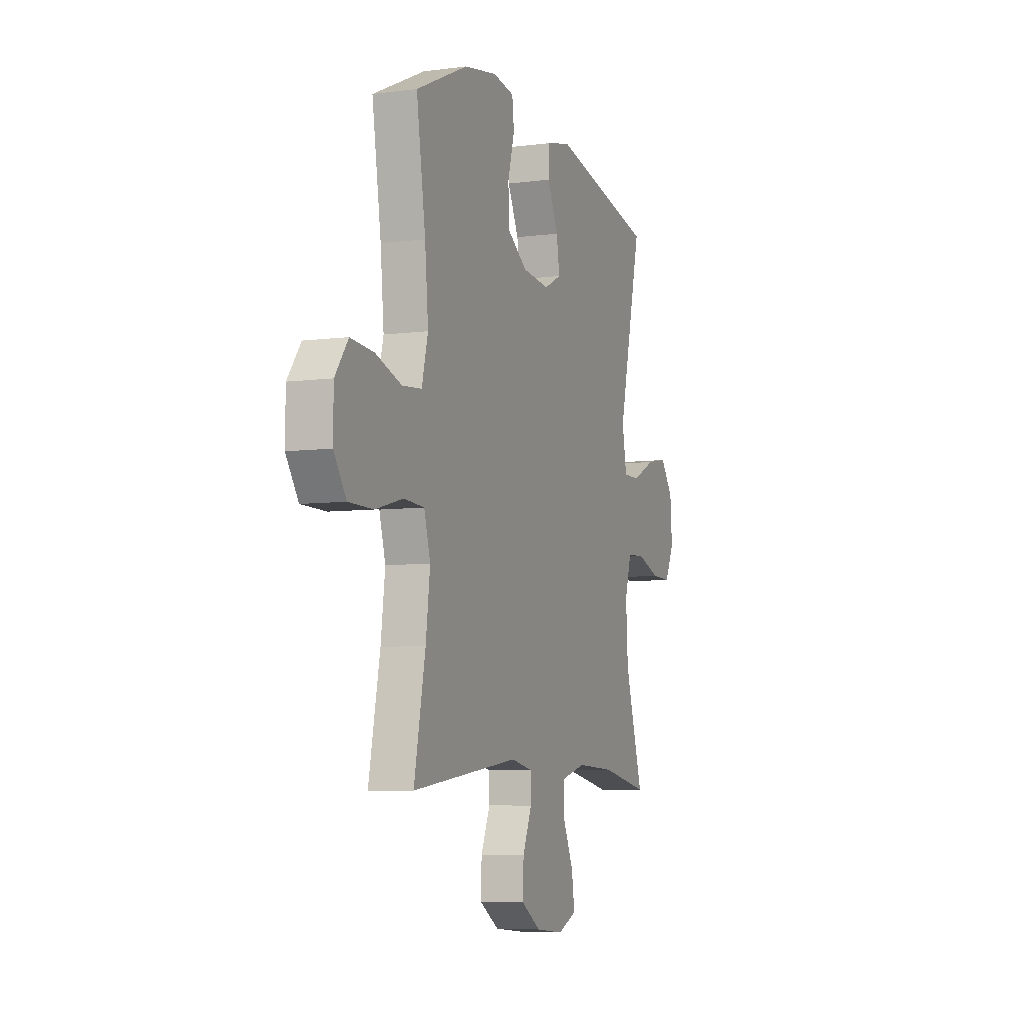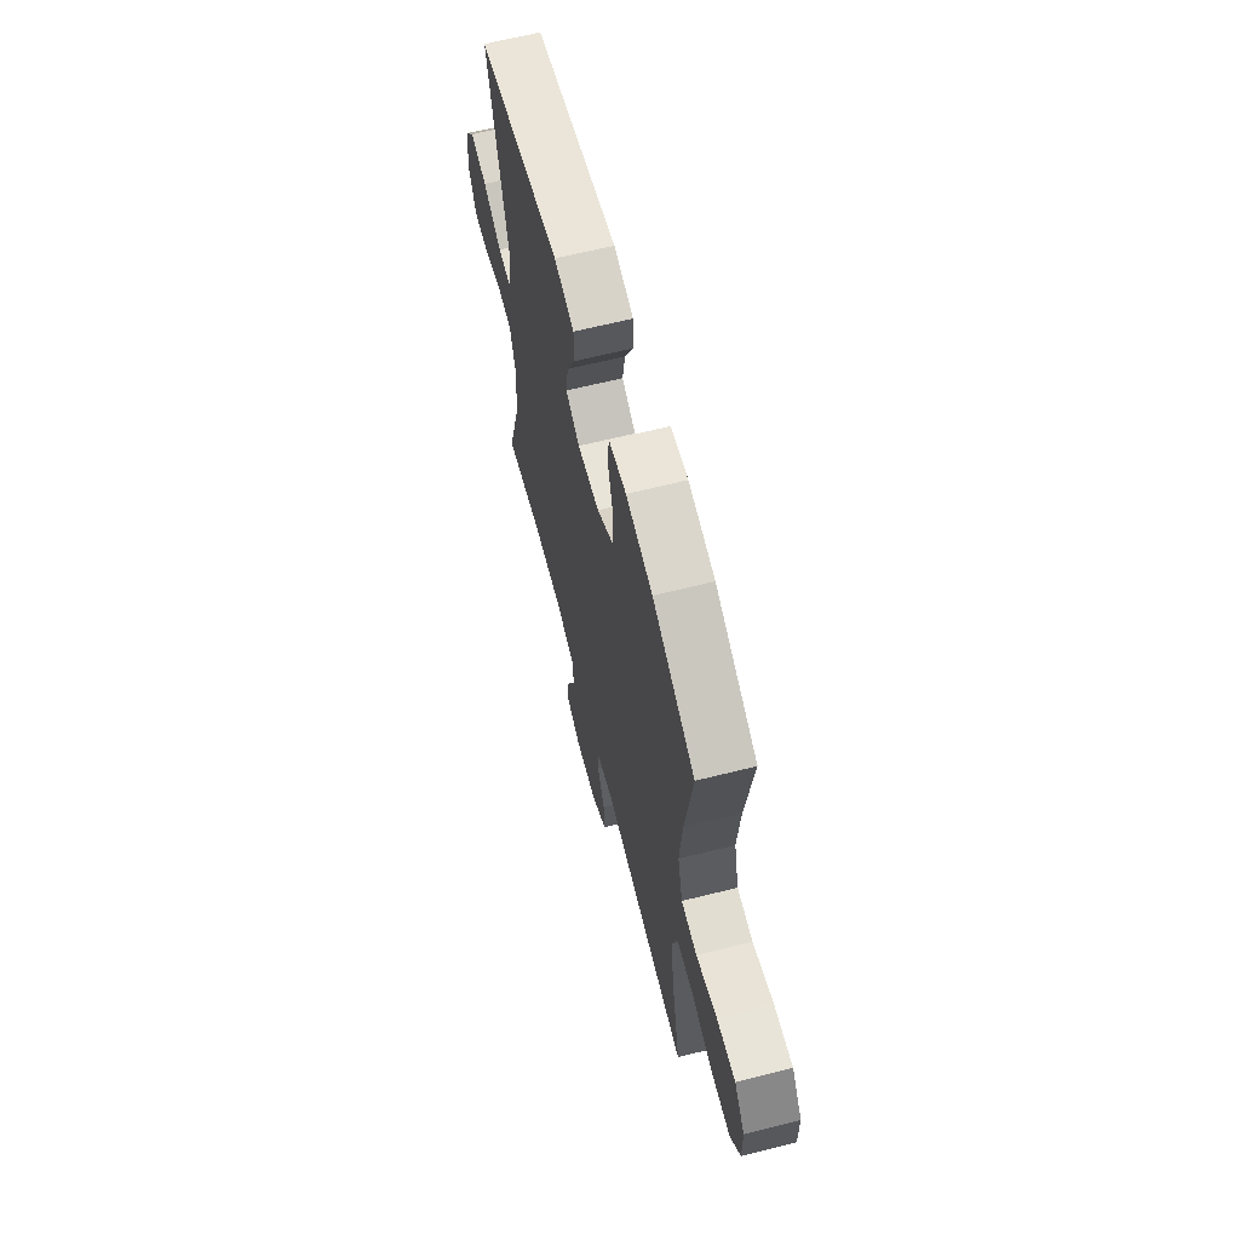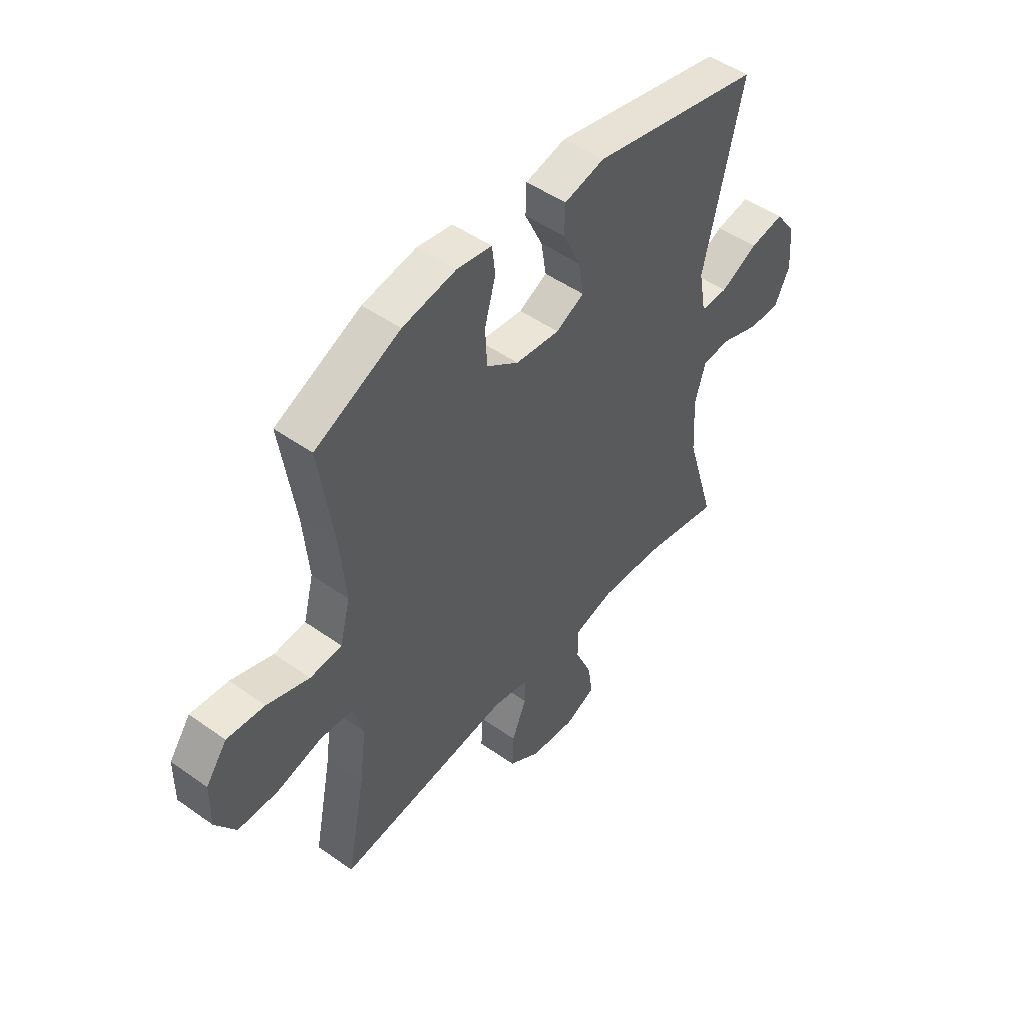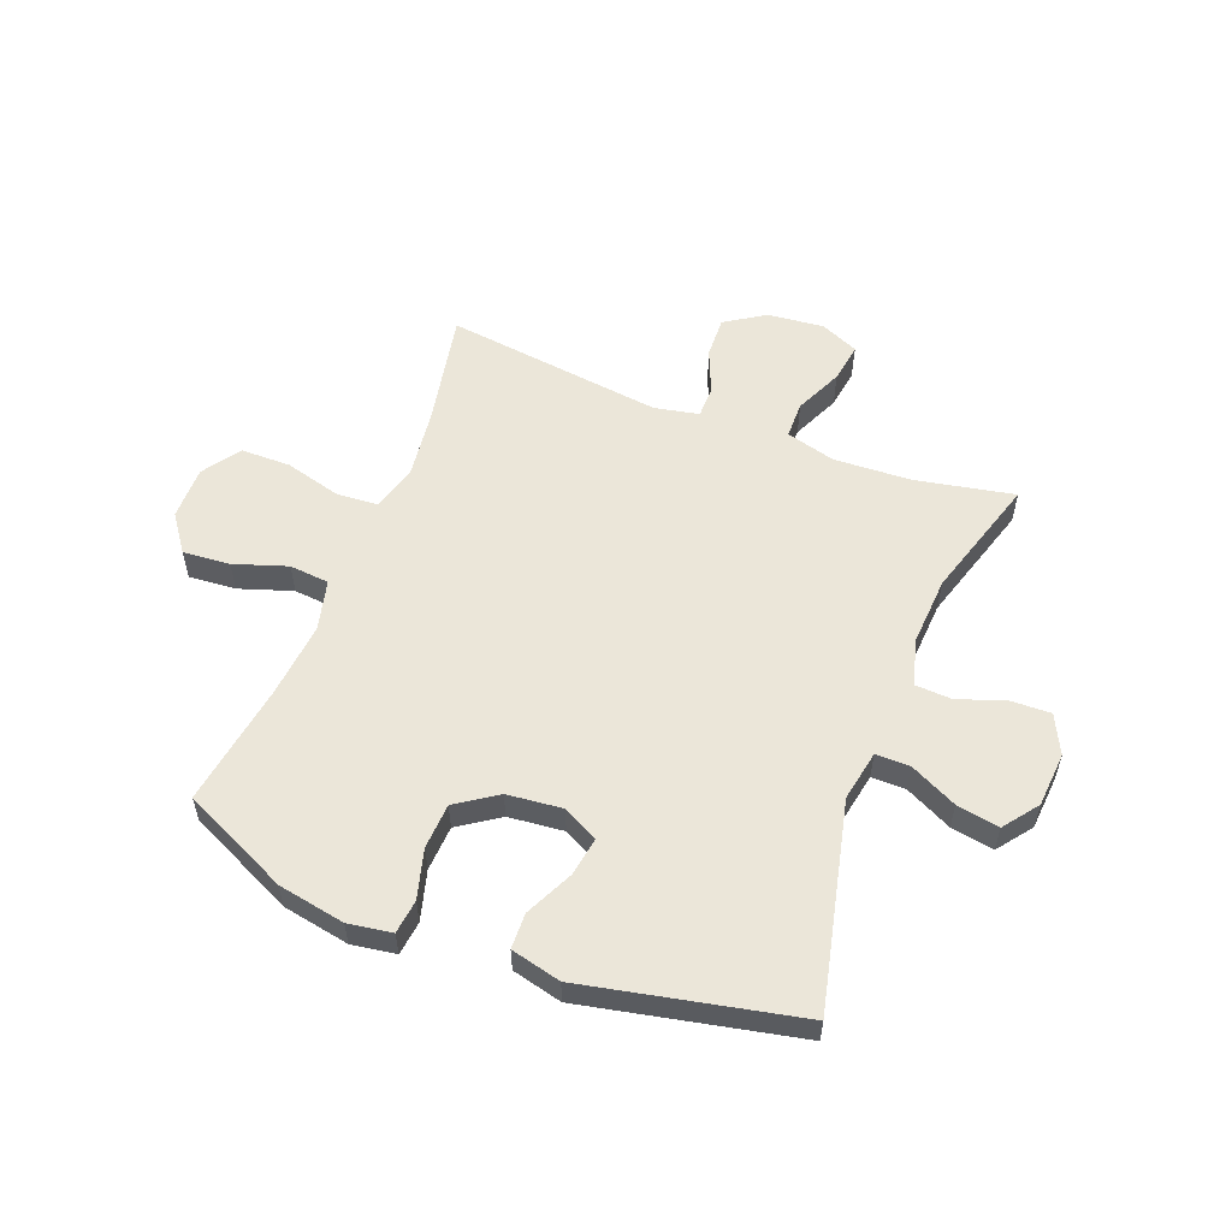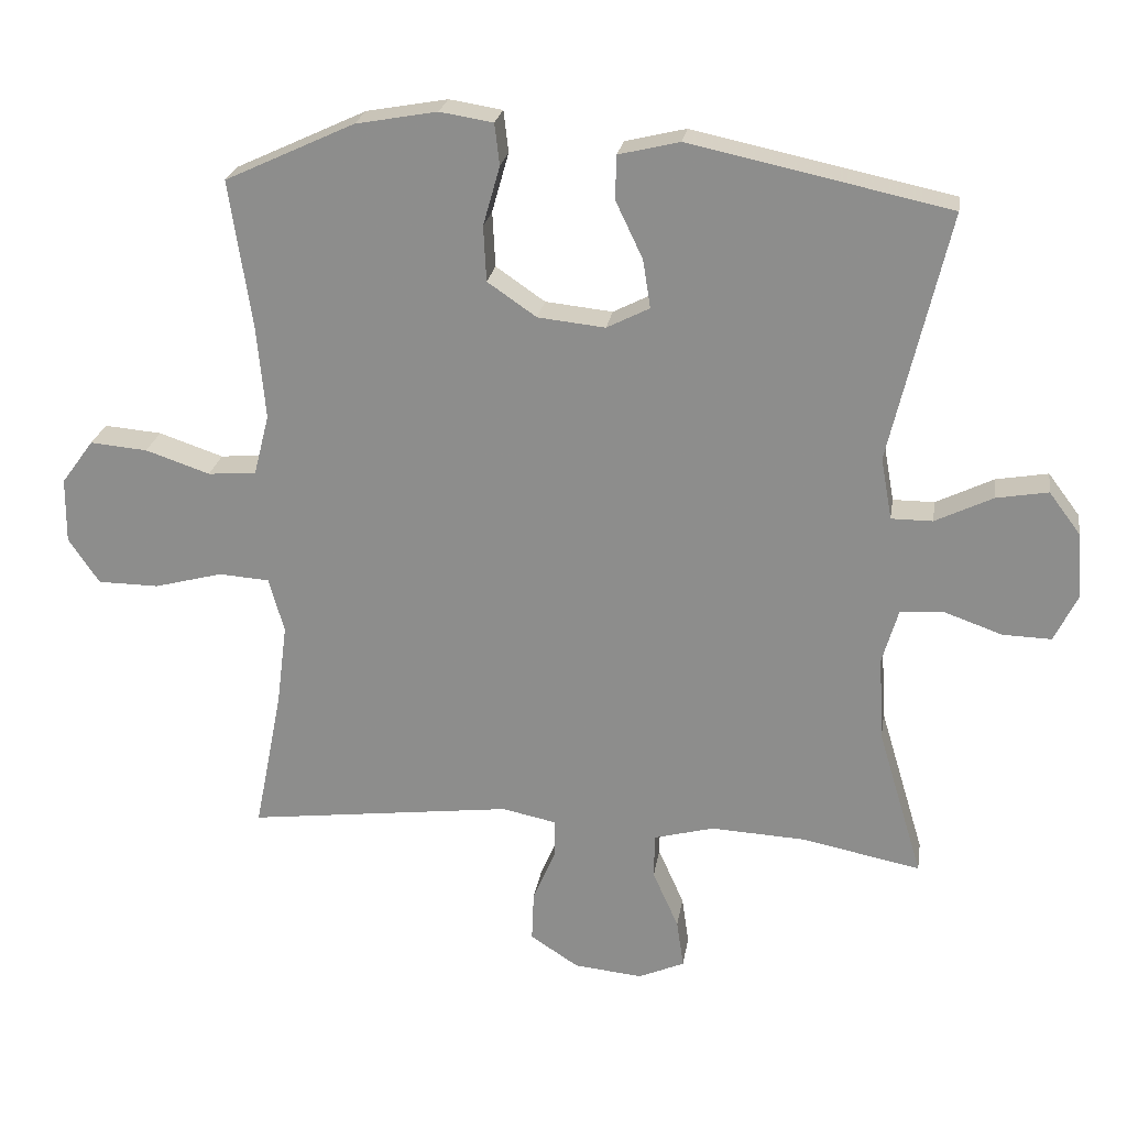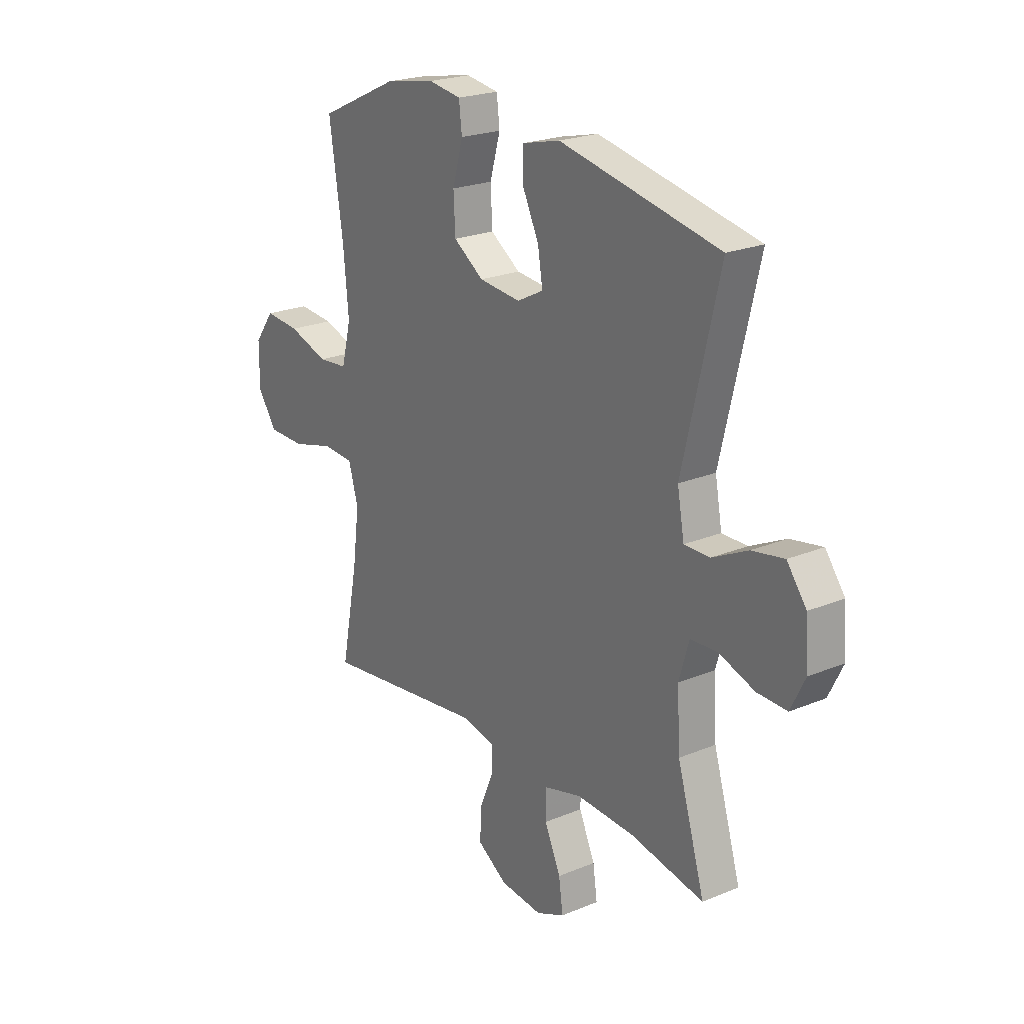
<metadata>
{"format":"obj","ext":"obj","renderer":"f3d","projection":"perspective","resolution":1024,"background":"white","views":[{"elev":-6.5,"azim":-68.7,"up":"+Z"},{"elev":64.4,"azim":-104.2,"up":"+Z"},{"elev":48.8,"azim":-51.7,"up":"+Z"},{"elev":56.1,"azim":21.3,"up":"+Y"},{"elev":23.8,"azim":8.8,"up":"+Z"},{"elev":22.4,"azim":54.3,"up":"+Z"}]}
</metadata>
<code>
v -0.5 0.07 -0.5
v -0.46 0.07 -0.297
v -0.445 0.07 -0.179
v -0.467 0.07 -0.101
v -0.539 0.07 -0.096
v -0.637 0.07 -0.122
v -0.724 0.07 -0.121
v -0.768 0.07 -0.056
v -0.767 0.07 0.037
v -0.721 0.07 0.1
v -0.639 0.07 0.093
v -0.547 0.07 0.062
v -0.478 0.07 0.068
v -0.456 0.07 0.155
v -0.468 0.07 0.287
v -0.5 0.07 0.5
v -0.315 0.07 0.586
v -0.199 0.07 0.607
v -0.123 0.07 0.595
v -0.116 0.07 0.536
v -0.14 0.07 0.451
v -0.136 0.07 0.372
v -0.066 0.07 0.324
v 0.03 0.07 0.314
v 0.091 0.07 0.345
v 0.08 0.07 0.414
v 0.041 0.07 0.496
v 0.043 0.07 0.558
v 0.13 0.07 0.579
v 0.5 0.07 0.5
v 0.416 0.07 0.143
v 0.432 0.07 0.055
v 0.491 0.07 0.055
v 0.573 0.07 0.095
v 0.647 0.07 0.108
v 0.692 0.07 0.048
v 0.699 0.07 -0.047
v 0.666 0.07 -0.114
v 0.597 0.07 -0.112
v 0.515 0.07 -0.083
v 0.452 0.07 -0.086
v 0.429 0.07 -0.165
v 0.436 0.07 -0.286
v 0.5 0.07 -0.5
v 0.33 0.07 -0.466
v 0.195 0.07 -0.459
v 0.109 0.07 -0.482
v 0.108 0.07 -0.546
v 0.145 0.07 -0.629
v 0.155 0.07 -0.698
v 0.089 0.07 -0.727
v -0.009 0.07 -0.717
v -0.078 0.07 -0.672
v -0.075 0.07 -0.6
v -0.043 0.07 -0.524
v -0.043 0.07 -0.469
v -0.12 0.07 -0.453
v -0.5 0 -0.5
v -0.46 0 -0.297
v -0.445 0 -0.179
v -0.467 0 -0.101
v -0.539 0 -0.096
v -0.637 0 -0.122
v -0.724 0 -0.121
v -0.768 0 -0.056
v -0.767 0 0.037
v -0.721 0 0.1
v -0.639 0 0.093
v -0.547 0 0.062
v -0.478 0 0.068
v -0.456 0 0.155
v -0.468 0 0.287
v -0.5 0 0.5
v -0.315 0 0.586
v -0.199 0 0.607
v -0.123 0 0.595
v -0.116 0 0.536
v -0.14 0 0.451
v -0.136 0 0.372
v -0.066 0 0.324
v 0.03 0 0.314
v 0.091 0 0.345
v 0.08 0 0.414
v 0.041 0 0.496
v 0.043 0 0.558
v 0.13 0 0.579
v 0.5 0 0.5
v 0.416 0 0.143
v 0.432 0 0.055
v 0.491 0 0.055
v 0.573 0 0.095
v 0.647 0 0.108
v 0.692 0 0.048
v 0.699 0 -0.047
v 0.666 0 -0.114
v 0.597 0 -0.112
v 0.515 0 -0.083
v 0.452 0 -0.086
v 0.429 0 -0.165
v 0.436 0 -0.286
v 0.5 0 -0.5
v 0.33 0 -0.466
v 0.195 0 -0.459
v 0.109 0 -0.482
v 0.108 0 -0.546
v 0.145 0 -0.629
v 0.155 0 -0.698
v 0.089 0 -0.727
v -0.009 0 -0.717
v -0.078 0 -0.672
v -0.075 0 -0.6
v -0.043 0 -0.524
v -0.043 0 -0.469
v -0.12 0 -0.453
f 53 54 55
f 52 53 55
f 51 52 55
f 50 51 55
f 49 50 55
f 48 49 55
f 47 48 55 56
f 46 47 56 57
f 43 44 45
f 42 43 45 46
f 41 42 46 57
f 38 39 40
f 37 38 40
f 36 37 40
f 35 36 40
f 34 35 40
f 33 34 40
f 32 33 40 41
f 57 1 2
f 41 57 2
f 32 41 2
f 31 32 2
f 29 30 31
f 28 29 31
f 27 28 31
f 26 27 31
f 19 20 21
f 18 19 21
f 17 18 21
f 16 17 21
f 15 16 21
f 14 15 21 22
f 13 14 22 23
f 10 11 12
f 9 10 12
f 8 9 12
f 7 8 12
f 6 7 12
f 5 6 12
f 4 5 12 13
f 13 23 24
f 4 13 24
f 3 4 24
f 25 26 31
f 24 25 31
f 3 24 31
f 2 3 31
f 112 111 110
f 112 110 109
f 112 109 108
f 112 108 107
f 112 107 106
f 112 106 105
f 113 112 105 104
f 114 113 104 103
f 102 101 100
f 103 102 100 99
f 114 103 99 98
f 97 96 95
f 97 95 94
f 97 94 93
f 97 93 92
f 97 92 91
f 97 91 90
f 98 97 90 89
f 59 58 114
f 59 114 98
f 59 98 89
f 59 89 88
f 88 87 86
f 88 86 85
f 88 85 84
f 88 84 83
f 78 77 76
f 78 76 75
f 78 75 74
f 78 74 73
f 78 73 72
f 79 78 72 71
f 80 79 71 70
f 69 68 67
f 69 67 66
f 69 66 65
f 69 65 64
f 69 64 63
f 69 63 62
f 70 69 62 61
f 81 80 70
f 81 70 61
f 81 61 60
f 88 83 82
f 88 82 81
f 88 81 60
f 88 60 59
f 1 58 59 2
f 2 59 60 3
f 3 60 61 4
f 4 61 62 5
f 5 62 63 6
f 6 63 64 7
f 7 64 65 8
f 8 65 66 9
f 9 66 67 10
f 10 67 68 11
f 11 68 69 12
f 12 69 70 13
f 13 70 71 14
f 14 71 72 15
f 15 72 73 16
f 16 73 74 17
f 17 74 75 18
f 18 75 76 19
f 19 76 77 20
f 20 77 78 21
f 21 78 79 22
f 22 79 80 23
f 23 80 81 24
f 24 81 82 25
f 25 82 83 26
f 26 83 84 27
f 27 84 85 28
f 28 85 86 29
f 29 86 87 30
f 30 87 88 31
f 31 88 89 32
f 32 89 90 33
f 33 90 91 34
f 34 91 92 35
f 35 92 93 36
f 36 93 94 37
f 37 94 95 38
f 38 95 96 39
f 39 96 97 40
f 40 97 98 41
f 41 98 99 42
f 42 99 100 43
f 43 100 101 44
f 44 101 102 45
f 45 102 103 46
f 46 103 104 47
f 47 104 105 48
f 48 105 106 49
f 49 106 107 50
f 50 107 108 51
f 51 108 109 52
f 52 109 110 53
f 53 110 111 54
f 54 111 112 55
f 55 112 113 56
f 56 113 114 57
f 57 114 58 1

</code>
